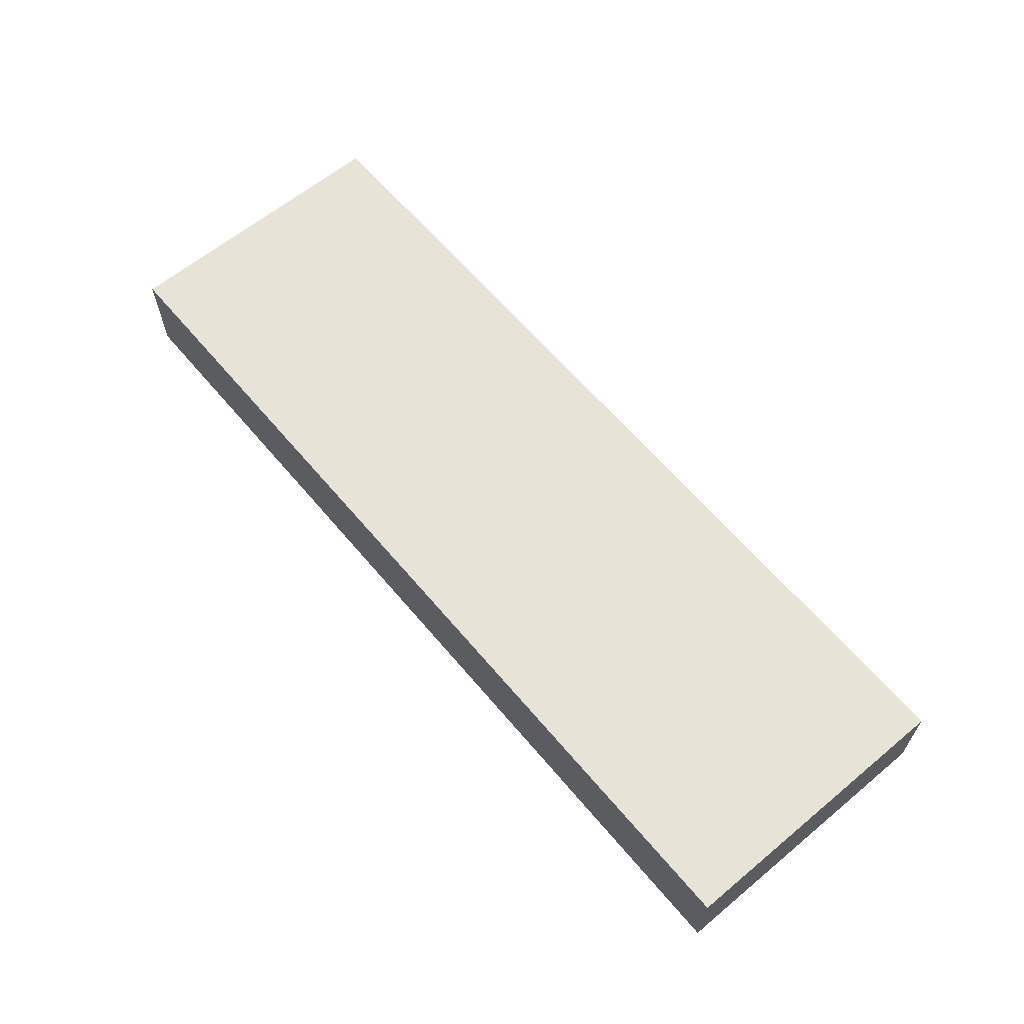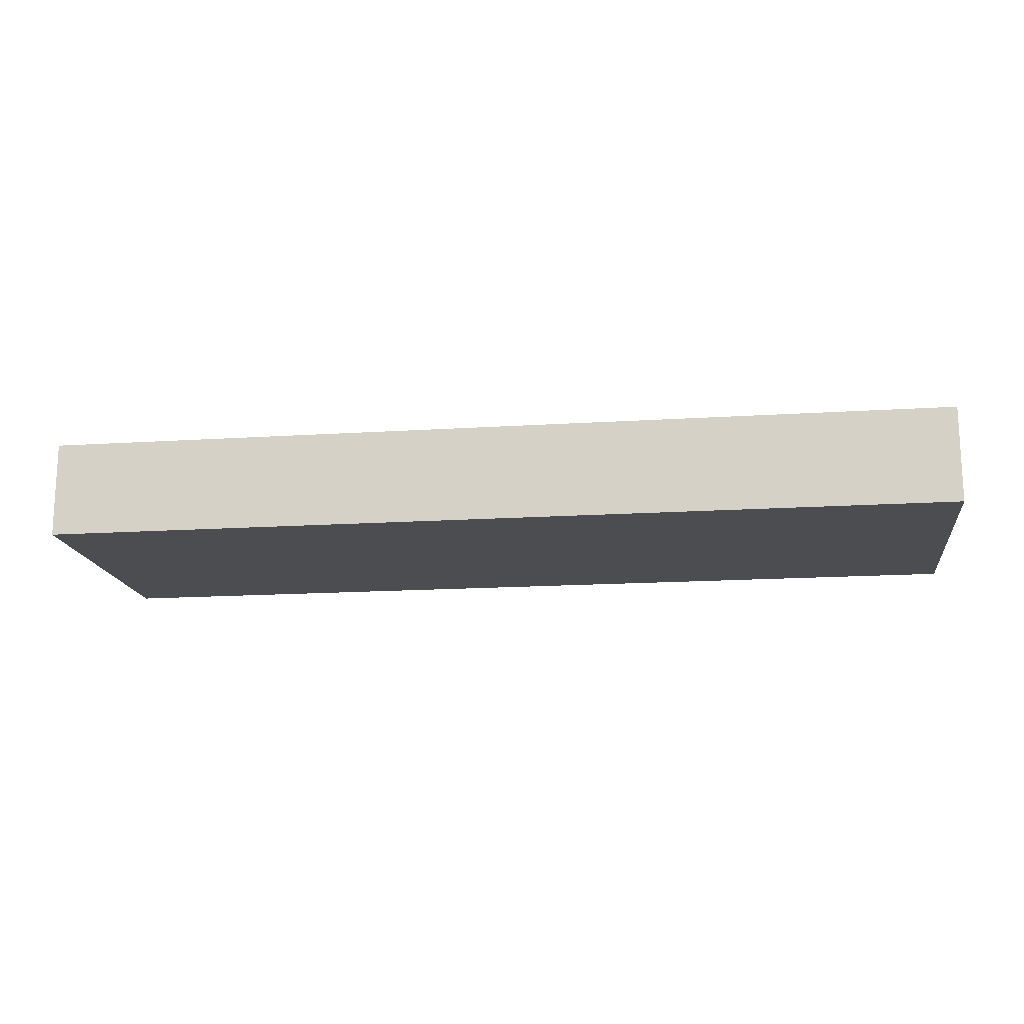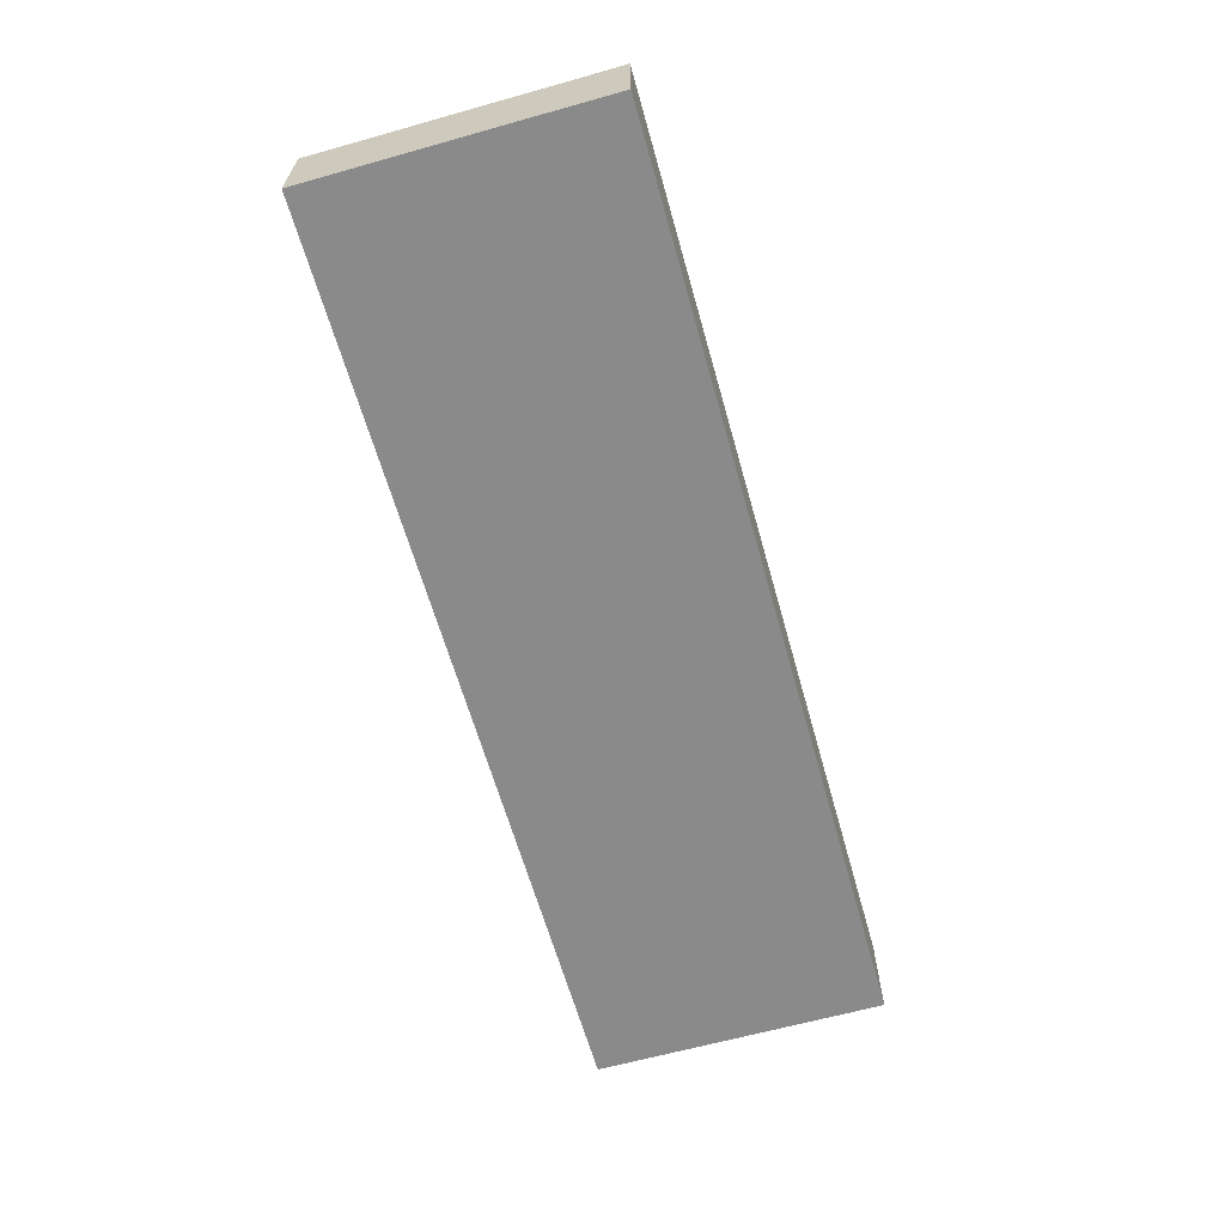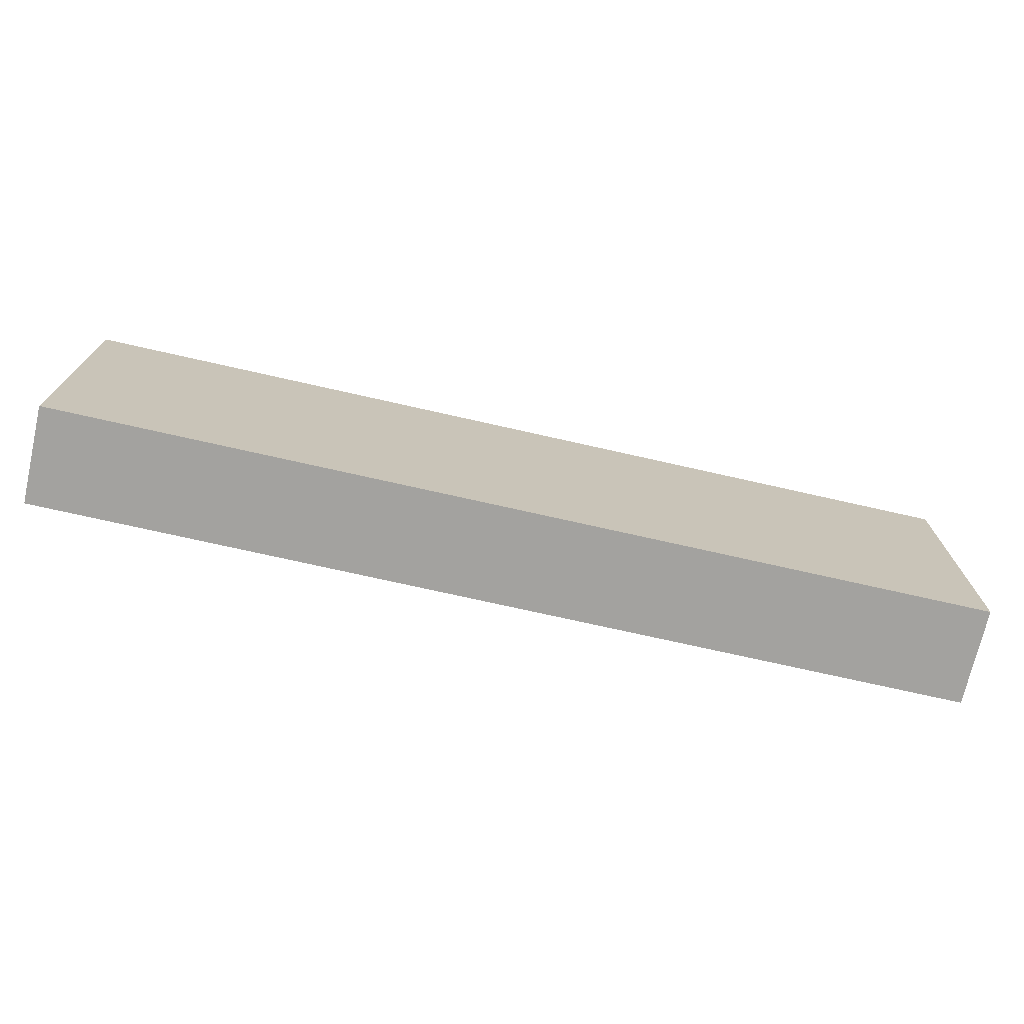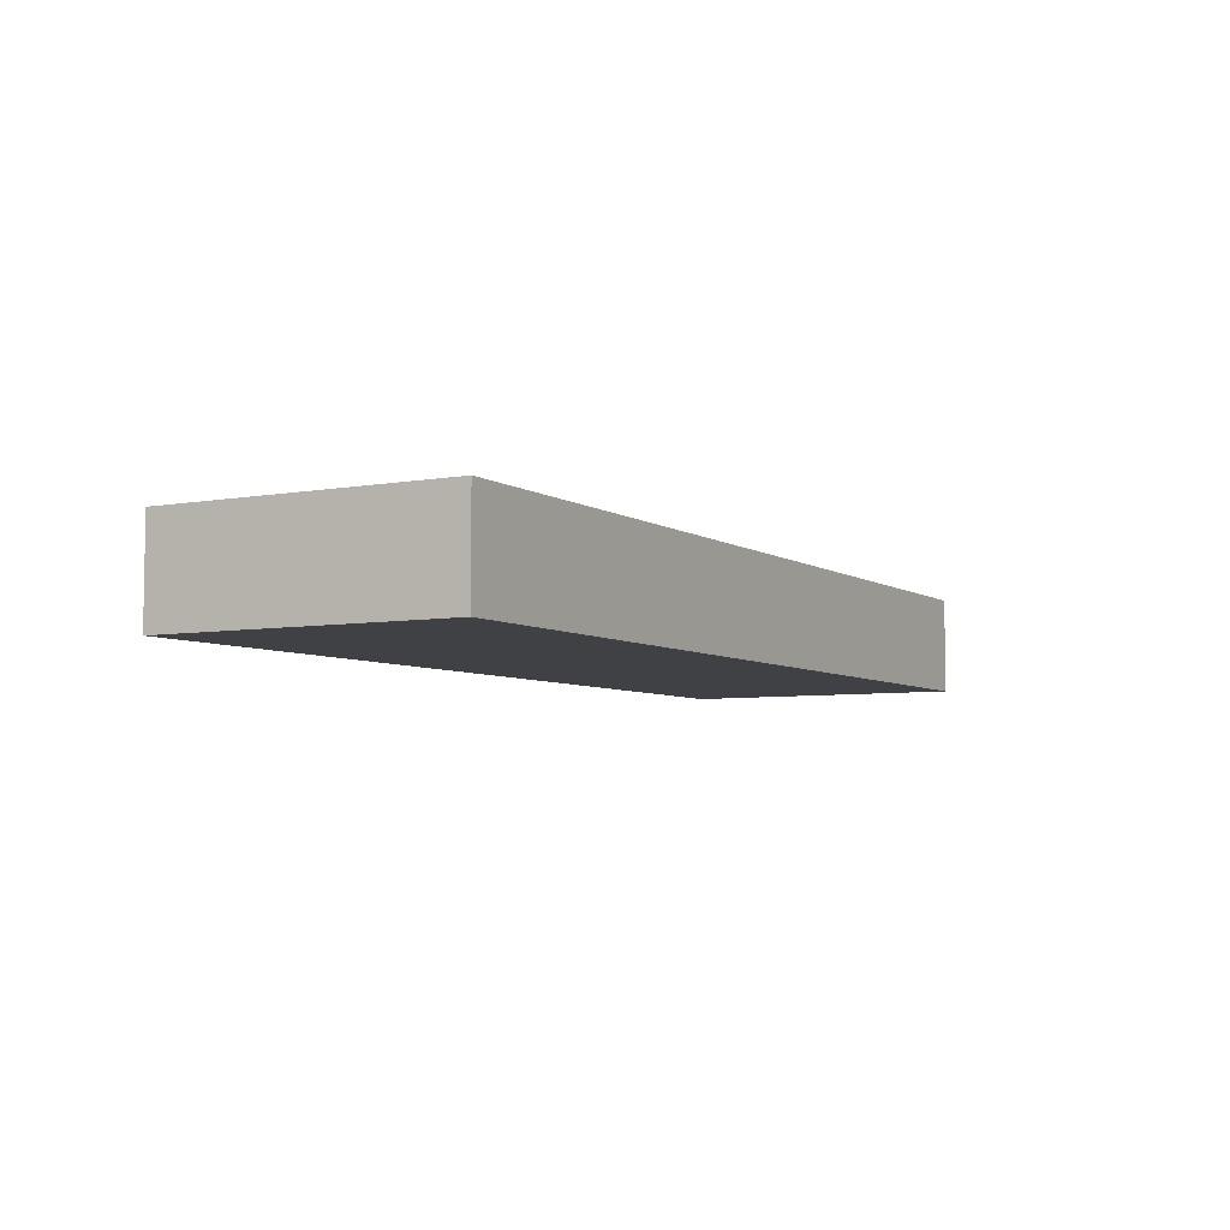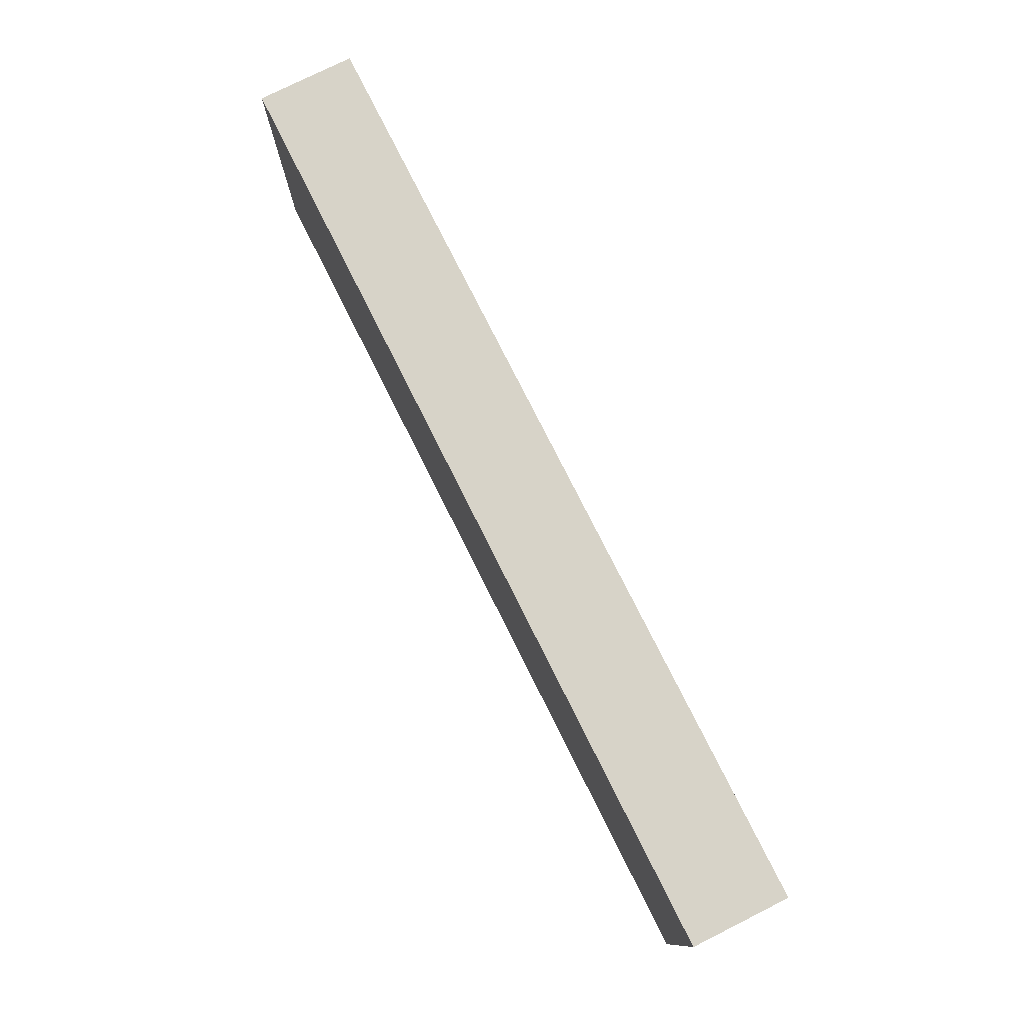
<metadata>
{"format":"obj","ext":"obj","renderer":"f3d","projection":"perspective","resolution":1024,"background":"white","views":[{"elev":62.6,"azim":50.0,"up":"+Y"},{"elev":-16.1,"azim":7.6,"up":"+Y"},{"elev":-63.6,"azim":105.8,"up":"+Y"},{"elev":-72.4,"azim":-12.8,"up":"+Z"},{"elev":-5.7,"azim":-60.8,"up":"+Y"},{"elev":77.2,"azim":63.4,"up":"+Z"}]}
</metadata>
<code>
g pb_Mesh-1114930
v 5.6 -0.3 -1.693e-06
v -9.6 -0.3 -1.693e-06
v 5.6 1.3 -1.693e-06
v -9.6 1.3 -1.693e-06
v -9.6 -0.3 -1.693e-06
v -9.6 -0.3 -4.8
v -9.6 1.3 -1.693e-06
v -9.6 1.3 -4.8
v -9.6 -0.3 -4.8
v 5.6 -0.3 -4.8
v -9.6 1.3 -4.8
v 5.6 1.3 -4.8
v 5.6 -0.3 -4.8
v 5.6 -0.3 -1.693e-06
v 5.6 1.3 -4.8
v 5.6 1.3 -1.693e-06
v 5.6 1.3 -1.693e-06
v -9.6 1.3 -1.693e-06
v 5.6 1.3 -4.8
v -9.6 1.3 -4.8
v 5.6 -0.3 -4.8
v -9.6 -0.3 -4.8
v 5.6 -0.3 -1.693e-06
v -9.6 -0.3 -1.693e-06
g pb_Mesh-1114930_0
f 3 2 1
f 3 4 2
f 7 6 5
f 7 8 6
f 11 10 9
f 11 12 10
f 15 14 13
f 15 16 14
f 19 18 17
f 19 20 18
f 23 22 21
f 23 24 22

</code>
